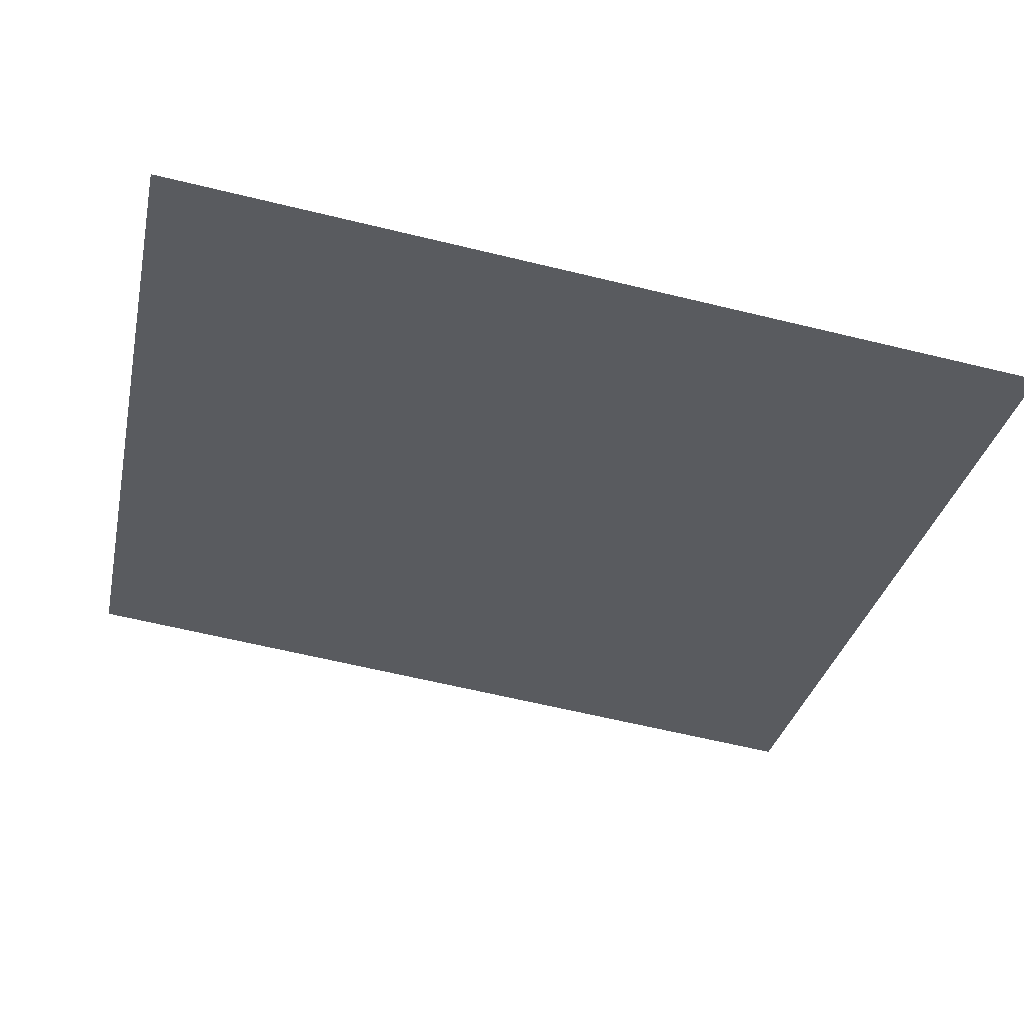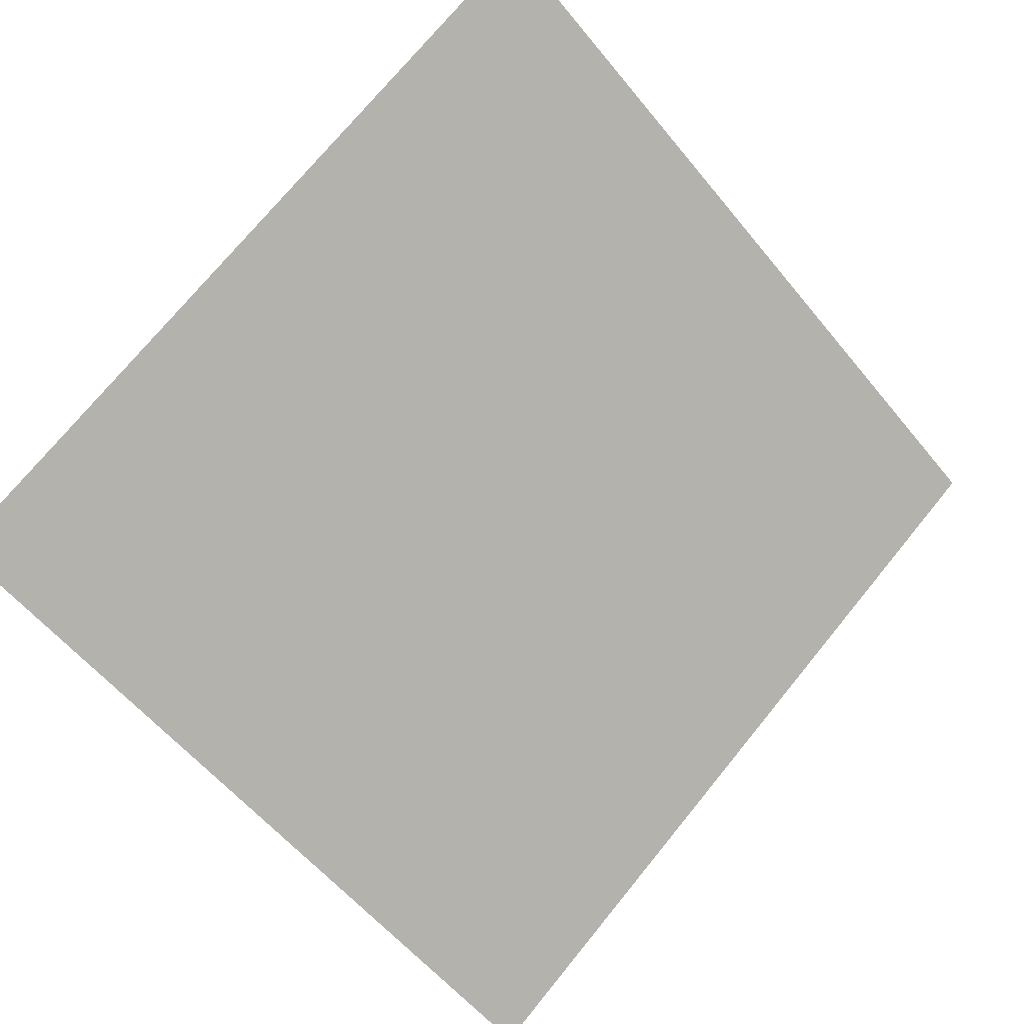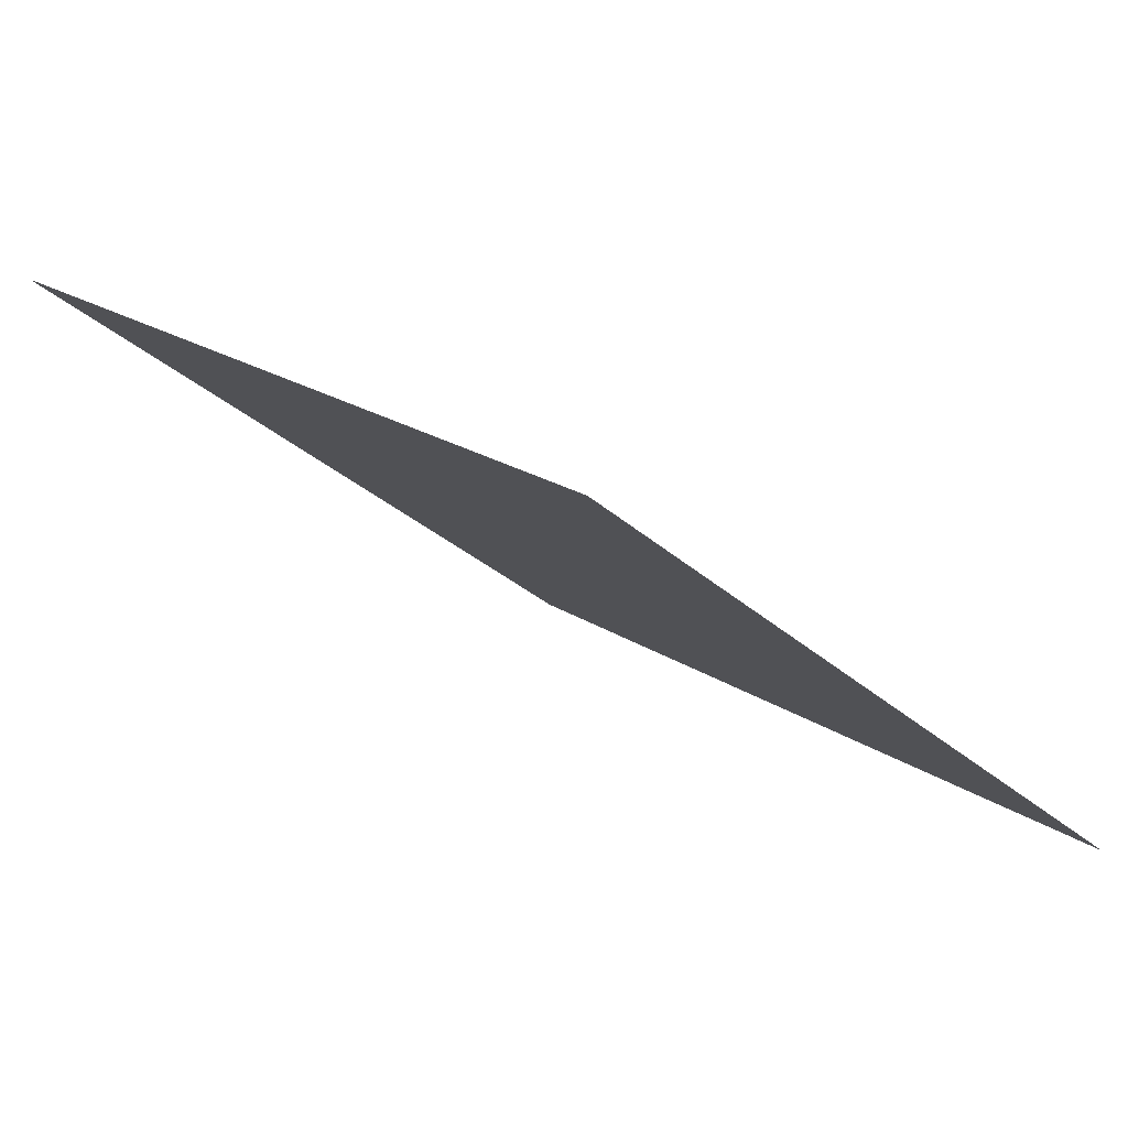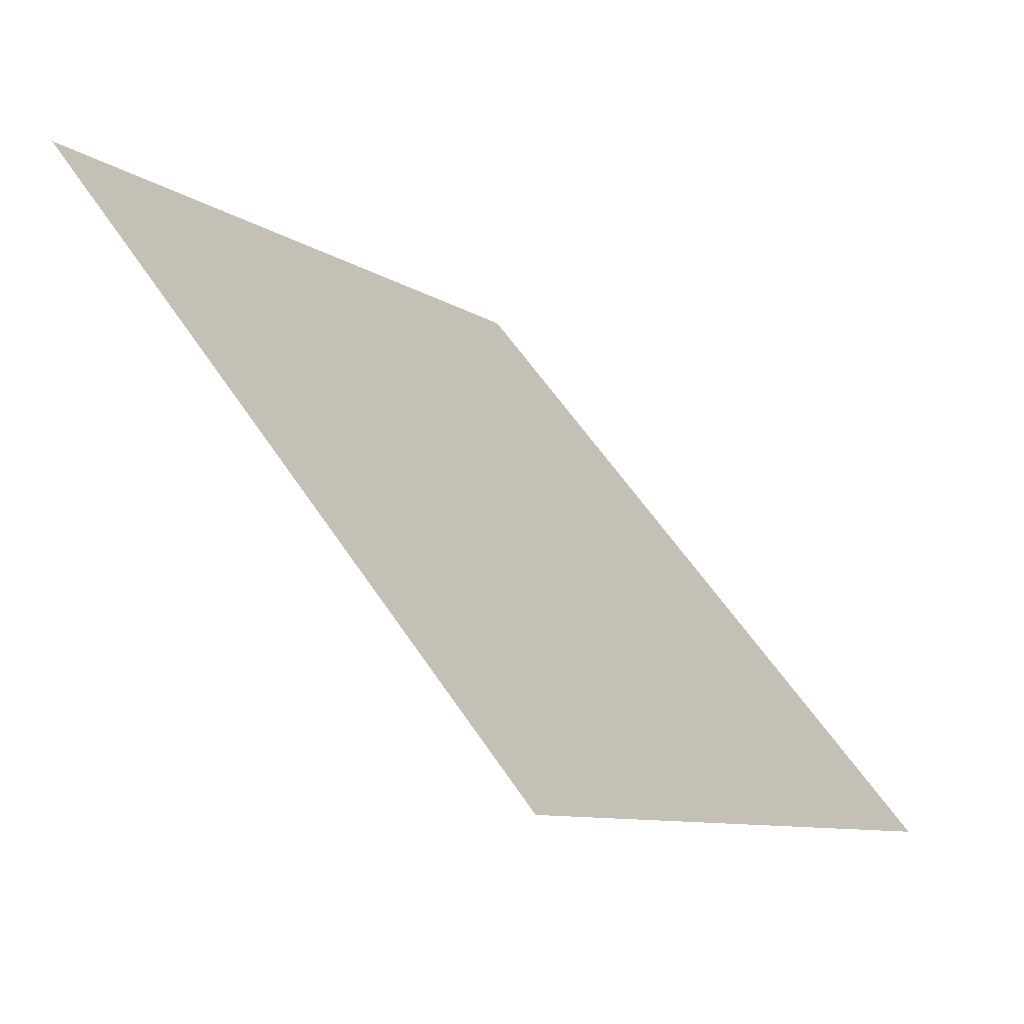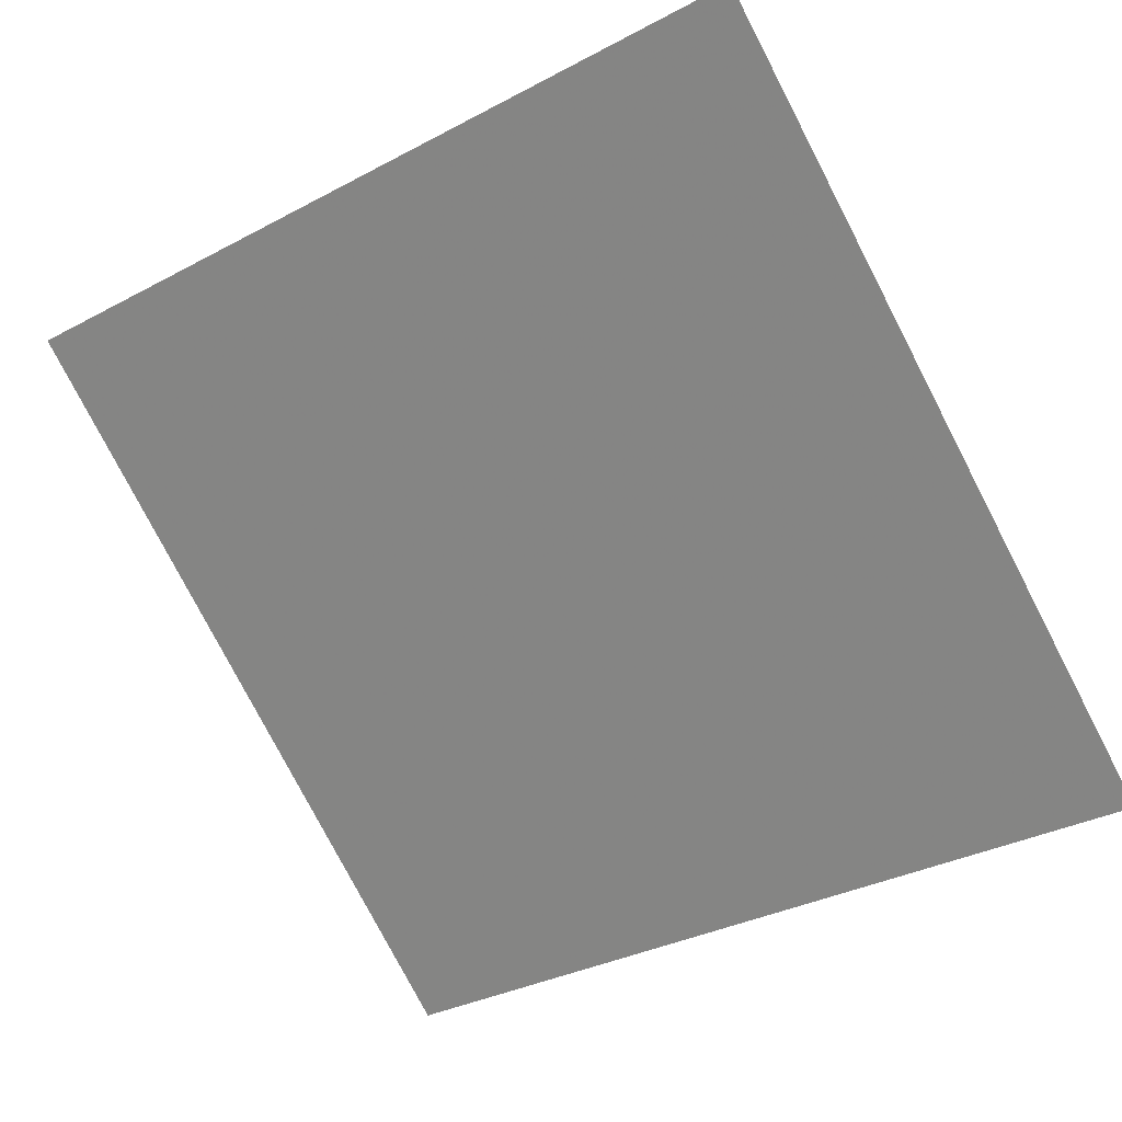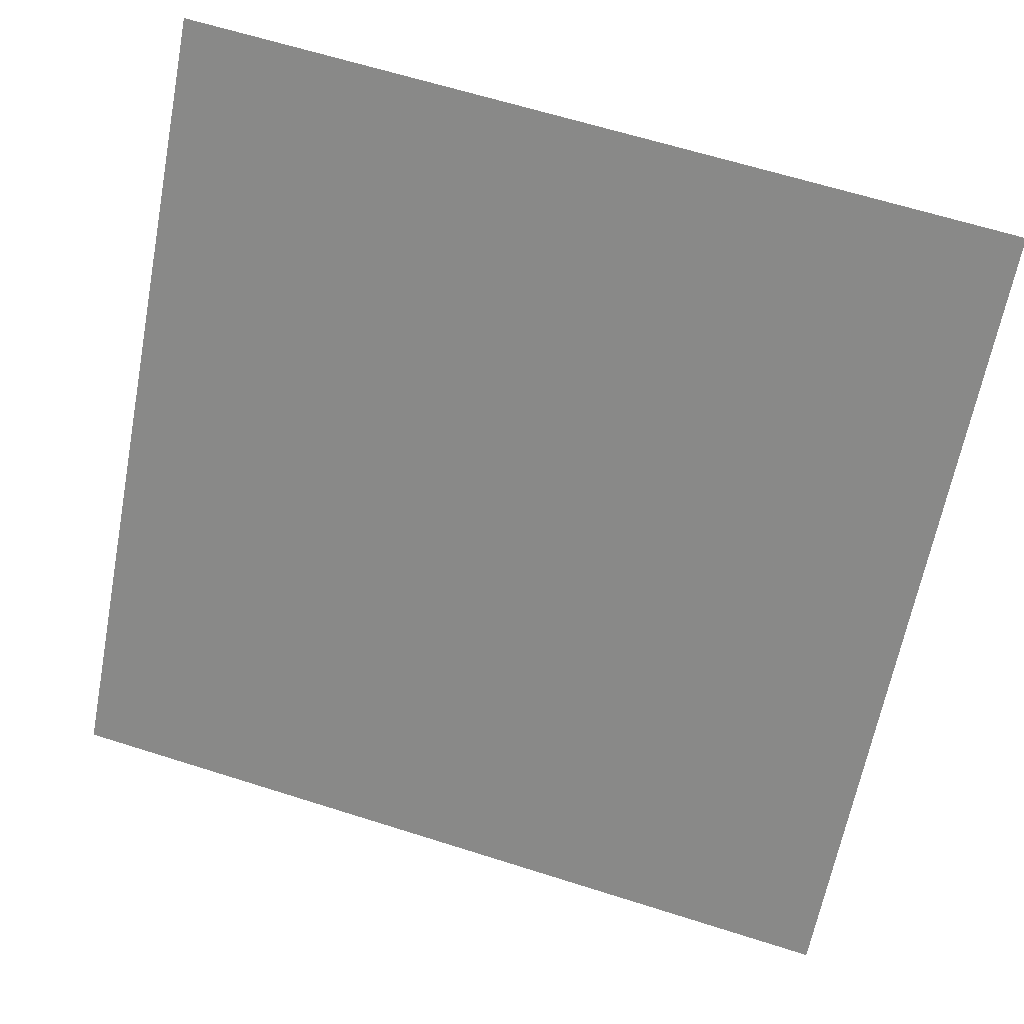
<metadata>
{"format":"obj","ext":"obj","renderer":"f3d","projection":"perspective","resolution":1024,"background":"white","views":[{"elev":-68.9,"azim":166.8,"up":"+Y"},{"elev":71.9,"azim":129.8,"up":"+Y"},{"elev":19.2,"azim":50.3,"up":"+Y"},{"elev":58.8,"azim":-124.6,"up":"+Z"},{"elev":-35.9,"azim":36.4,"up":"+Y"},{"elev":61.9,"azim":16.4,"up":"+Z"}]}
</metadata>
<code>
v 0.1652 0.8174 0.5529
v 0.1586 0.8175 0.553
v 0.1588 0.8215 0.5582
v 0.1653 0.8213 0.5582
f 4 3 2 1

</code>
